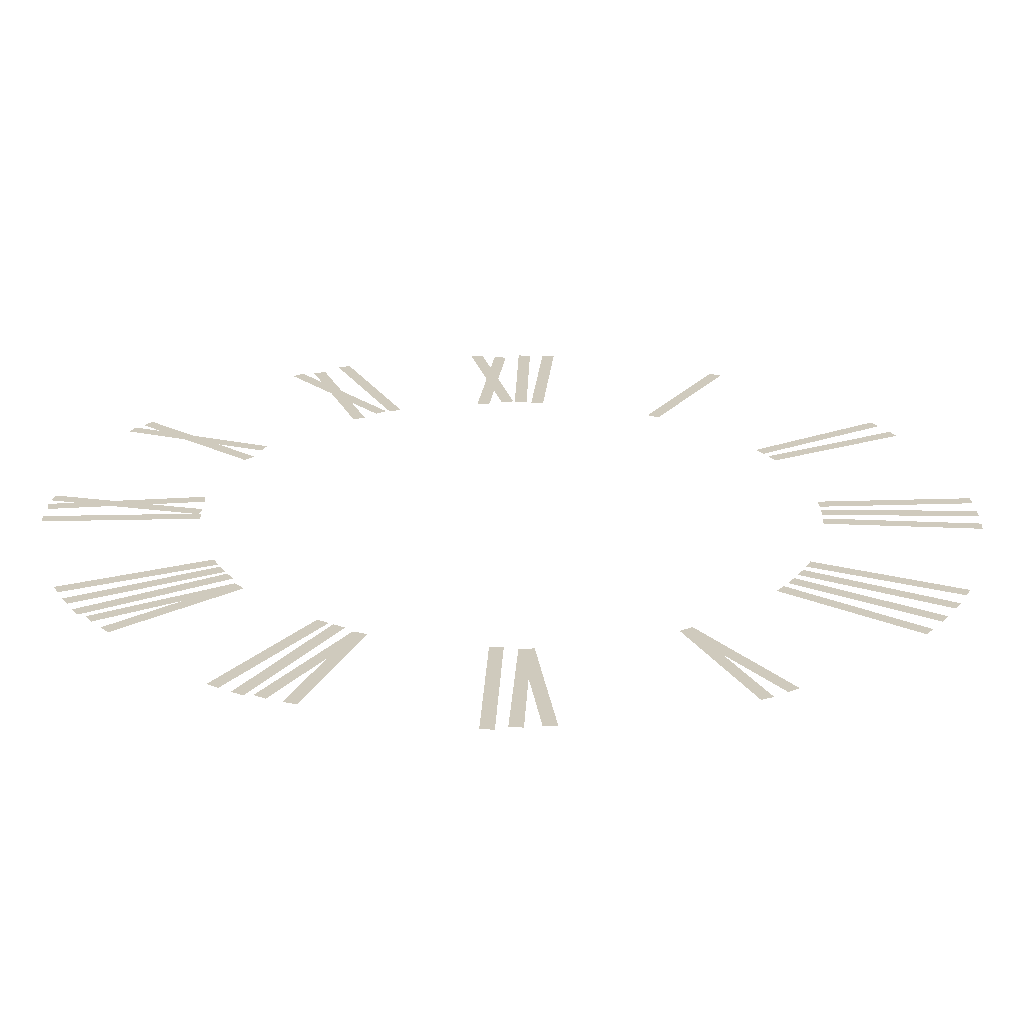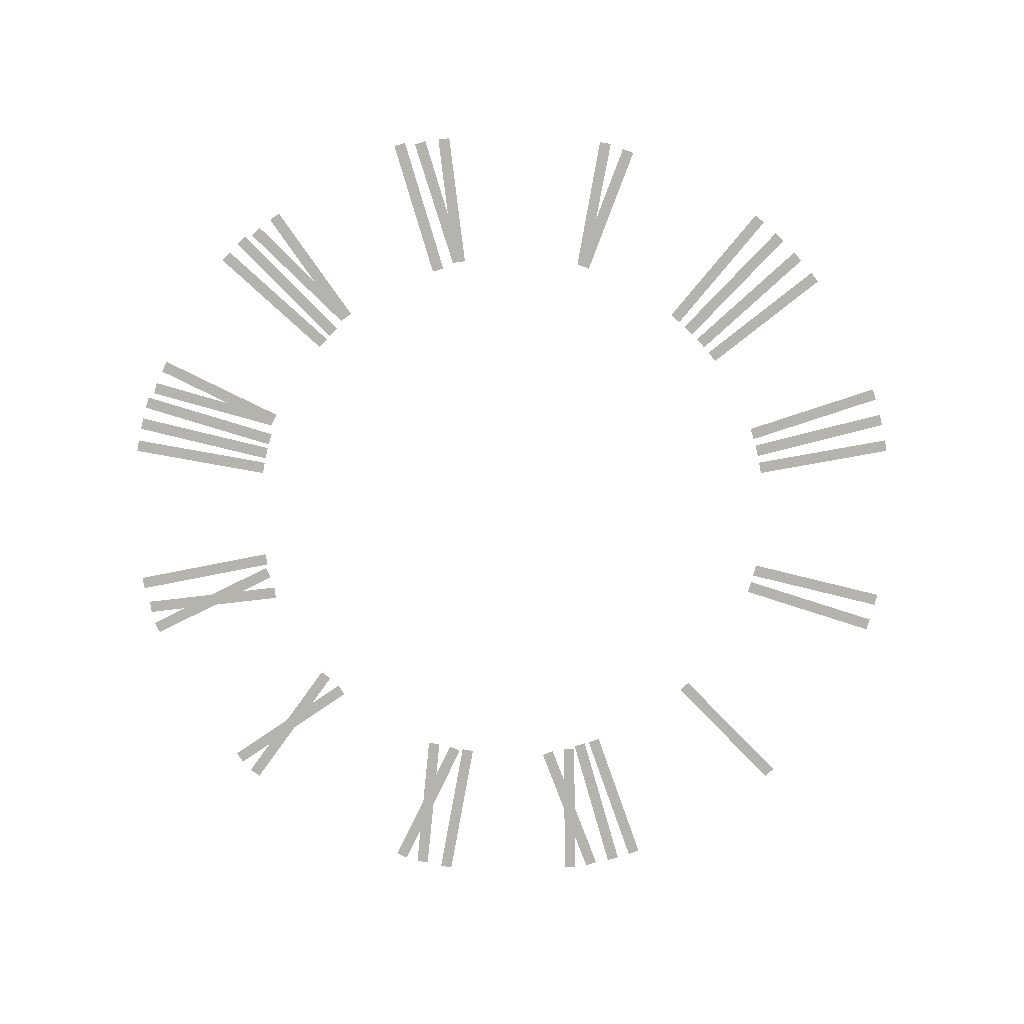
<metadata>
{"format":"obj","ext":"obj","renderer":"f3d","projection":"perspective","resolution":1024,"background":"white","views":[{"elev":-67.0,"azim":-0.3,"up":"+Y"},{"elev":-80.0,"azim":14.2,"up":"+Z"}]}
</metadata>
<code>
v -11.96 7.277 0.6026
v -11.76 7.833 0.6026
v -18.59 9.689 0.6026
v -18.39 10.24 0.6026
v -12.66 6.268 0.5087
v -12.28 6.721 0.5087
v -18.07 10.8 0.5087
v -17.69 11.25 0.5087
v -6.721 12.28 0.6026
v -6.268 12.66 0.6026
v -11.25 17.69 0.6026
v -10.8 18.07 0.6026
v -7.833 11.76 0.5087
v -7.277 11.96 0.5087
v -10.24 18.39 0.5087
v -9.689 18.59 0.5087
v -6.08 12.61 0.6026
v -5.542 12.85 0.6026
v -9.008 19.02 0.6026
v -8.47 19.27 0.6026
v -0.4995 13.99 0.6026
v 0.07617 14.13 0.6026
v -2.129 20.85 0.6026
v -1.553 20.99 0.6026
v -1.728 14.02 0.5087
v -1.14 13.95 0.5087
v -0.9122 21.03 0.5087
v -0.3246 20.96 0.5087
v 0.1404 14 0.6026
v 0.7318 13.98 0.6026
v 0.3601 21.05 0.6026
v 0.9515 21.03 0.6026
v 0.9725 13.96 0.6026
v 1.562 13.91 0.6026
v 1.611 20.99 0.6026
v 2.2 20.93 0.6026
v 6.742 12.27 0.6026
v 7.254 11.97 0.6026
v 10.27 18.38 0.6026
v 10.78 18.08 0.6026
v 11.71 7.667 0.6026
v 12.03 7.166 0.6026
v 17.69 11.4 0.6026
v 18.01 10.9 0.6026
v 12.22 6.832 0.6026
v 12.5 6.309 0.6026
v 18.45 10.14 0.6026
v 18.72 9.62 0.6026
v 13.94 1.271 0.6026
v 13.98 0.6812 0.6026
v 20.98 1.763 0.6026
v 21.02 1.173 0.6026
v 14 0.2958 0.6026
v 14 -0.2958 0.6026
v 21.05 0.2958 0.6026
v 21.05 -0.2958 0.6026
v 13.98 -0.6812 0.6026
v 13.94 -1.271 0.6026
v 21.02 -1.173 0.6026
v 20.98 -1.763 0.6026
v 0.6527 -16.76 0.6026
v 0.2581 -14.16 0.6026
v 0.4526 -20.86 0.6026
v -0.1383 -20.83 0.6026
v 0.919 -14.08 0.6026
v 1.749 -20.69 0.6026
v 1.162 -20.77 0.6026
v 1.241 -16.68 0.6026
v 8.393 -14.53 0.6026
v 6.831 -12.41 0.6026
v 10.13 -18.25 0.6026
v 9.59 -18.5 0.6026
v 7.379 -12.04 0.6026
v 11.19 -17.5 0.6026
v 10.71 -17.83 0.6026
v 8.874 -14.18 0.6026
v 12.5 -6.309 0.6026
v 12.22 -6.832 0.6026
v 18.72 -9.62 0.6026
v 18.45 -10.14 0.6026
v 12.03 -7.166 0.6026
v 11.71 -7.667 0.6026
v 18.01 -10.9 0.6026
v 17.69 -11.4 0.6026
v 11.5 -7.987 0.6026
v 11.15 -8.466 0.6026
v 17.2 -12.13 0.6026
v 16.85 -12.61 0.6026
v 12.91 -5.422 0.6026
v 12.67 -5.963 0.6026
v 19.35 -8.291 0.6026
v 19.11 -8.831 0.6026
v -0.3265 -13.99 0.6026
v -0.9176 -13.97 0.6026
v -0.64 -21.04 0.6026
v -1.231 -21.01 0.6026
v -7.35 -15.08 0.6026
v -6.467 -12.6 0.6026
v -9.464 -18.6 0.6026
v -9.971 -18.29 0.6026
v -5.848 -12.84 0.6026
v -8.242 -19.06 0.6026
v -8.794 -18.85 0.6026
v -6.792 -15.28 0.6026
v -6.798 -12.24 0.6026
v -7.309 -11.94 0.6026
v -10.35 -18.33 0.6026
v -10.86 -18.03 0.6026
v -7.491 -11.83 0.6026
v -7.984 -11.5 0.6026
v -11.39 -17.7 0.6026
v -11.88 -17.37 0.6026
v -13.67 -9.719 0.6026
v -11.71 -7.964 0.6026
v -17.21 -11.79 0.6026
v -17.51 -11.28 0.6026
v -11.29 -8.475 0.6026
v -16.36 -12.79 0.6026
v -16.75 -12.34 0.6026
v -13.28 -10.17 0.6026
v -11.83 -7.487 0.6026
v -12.13 -6.98 0.6026
v -17.87 -11.13 0.6026
v -18.17 -10.63 0.6026
v -12.24 -6.794 0.6026
v -12.52 -6.271 0.6026
v -18.48 -10.09 0.6026
v -18.75 -9.562 0.6026
v -12.62 -6.048 0.6026
v -12.87 -5.509 0.6026
v -19.05 -8.96 0.6026
v -19.29 -8.421 0.6026
v -13.97 0.915 0.6026
v -14.05 1.501 0.6026
v -20.96 -0.01366 0.6026
v -21.04 0.5728 0.6026
v -14.13 -0.3042 0.5087
v -14 0.2736 0.5087
v -21.01 1.214 0.5087
v -20.89 1.792 0.5087
v -13.96 -1.049 0.6026
v -13.99 -0.4585 0.6026
v -21 -1.429 0.6026
v -21.03 -0.8384 0.6026
f 1 2 4 3
f 5 6 8 7
f 9 10 12 11
f 13 14 16 15
f 17 18 20 19
f 21 22 24 23
f 25 26 28 27
f 29 30 32 31
f 33 34 36 35
f 37 38 40 39
f 41 42 44 43
f 45 46 48 47
f 49 50 52 51
f 53 54 56 55
f 57 58 60 59
f 61 62 64 63
f 65 62 61 68
f 68 61 67 66
f 69 70 72 71
f 73 70 69 76
f 76 69 75 74
f 77 78 80 79
f 81 82 84 83
f 85 86 88 87
f 89 90 92 91
f 93 94 96 95
f 97 98 100 99
f 101 98 97 104
f 104 97 103 102
f 105 106 108 107
f 109 110 112 111
f 113 114 116 115
f 117 114 113 120
f 120 113 119 118
f 121 122 124 123
f 125 126 128 127
f 129 130 132 131
f 133 134 136 135
f 137 138 140 139
f 141 142 144 143

</code>
